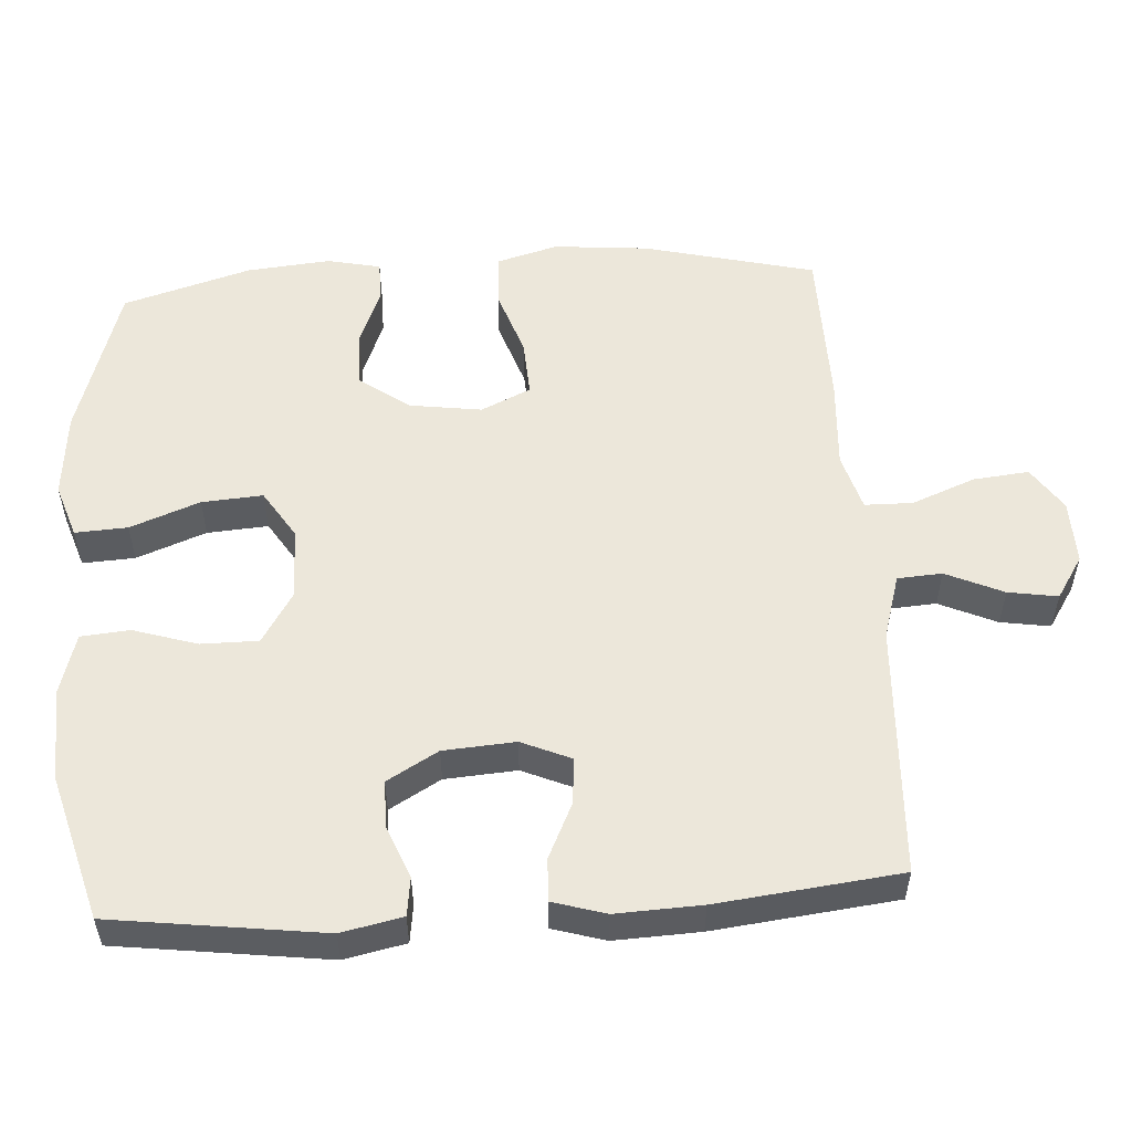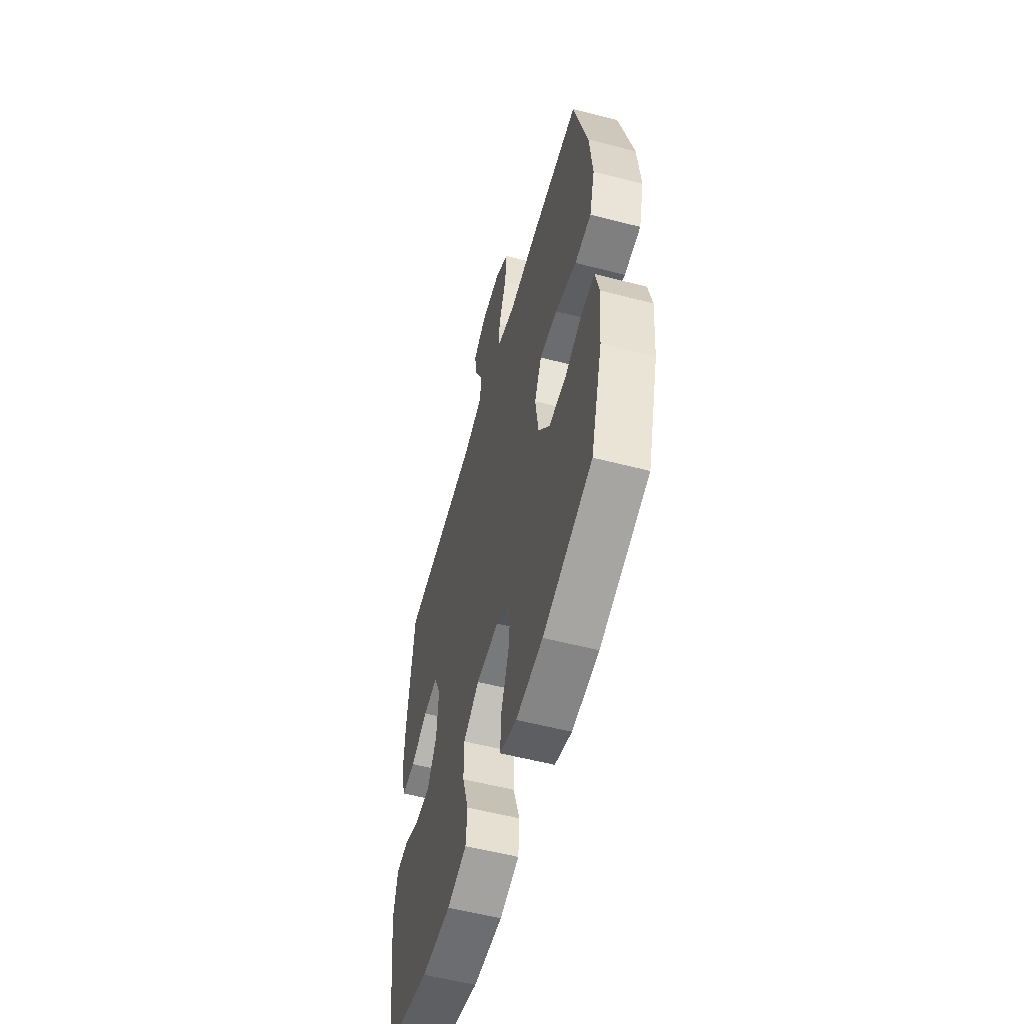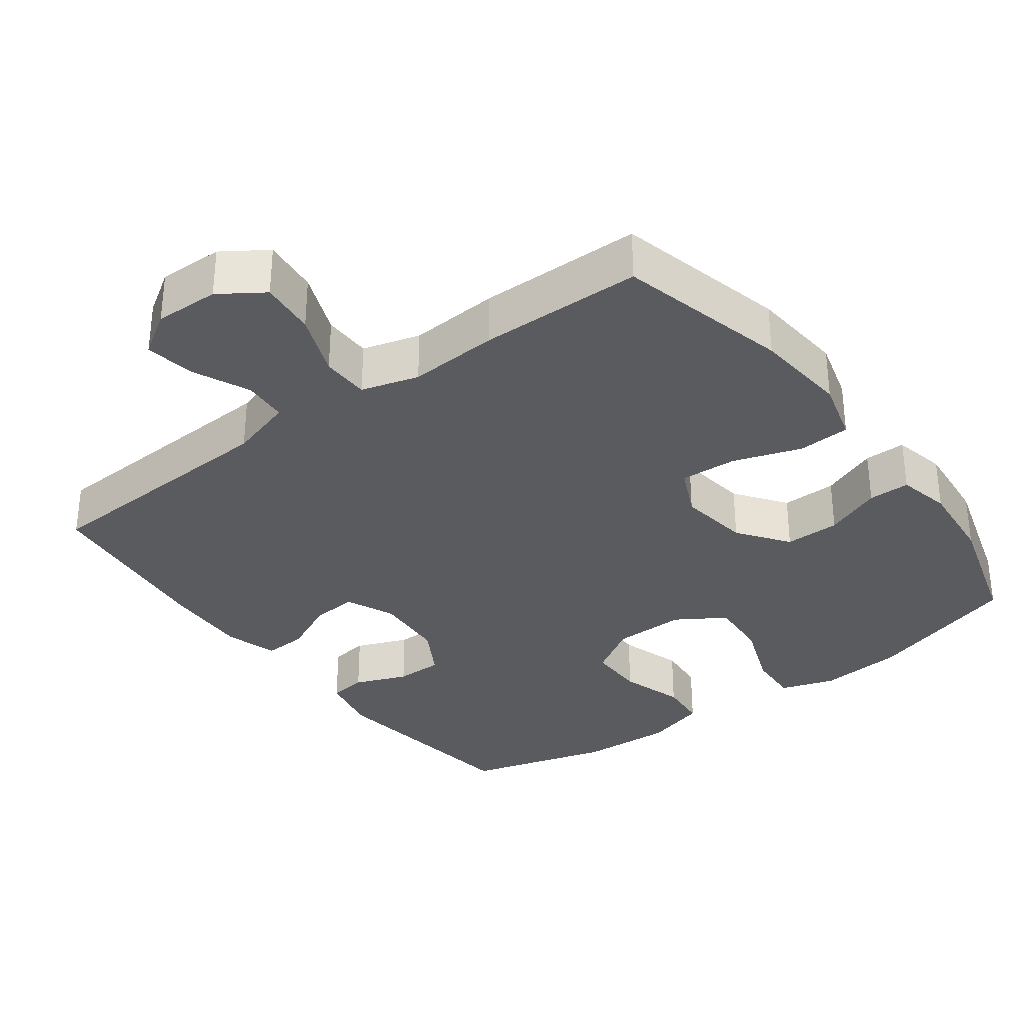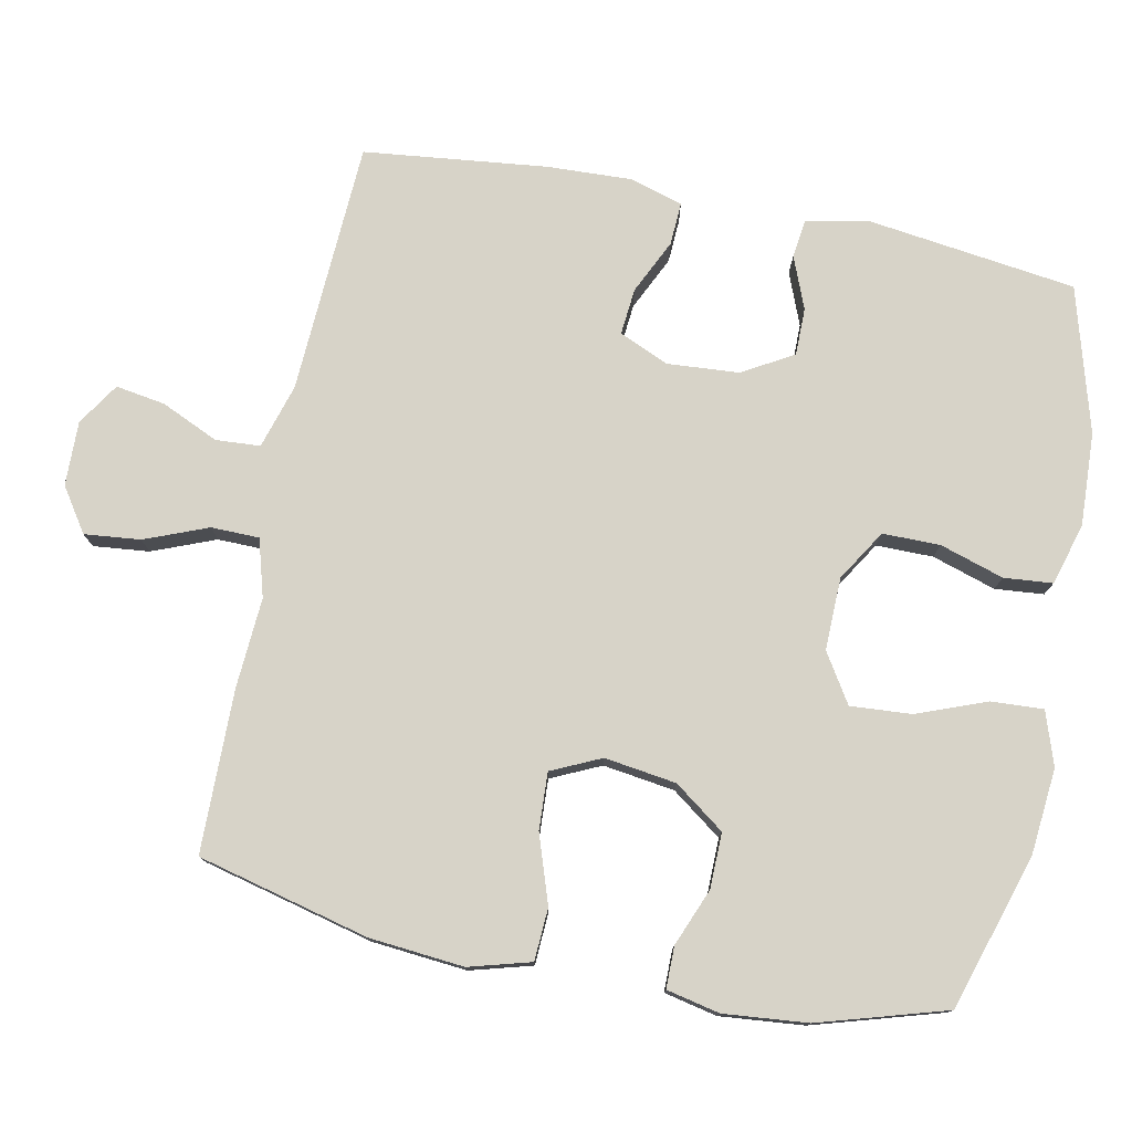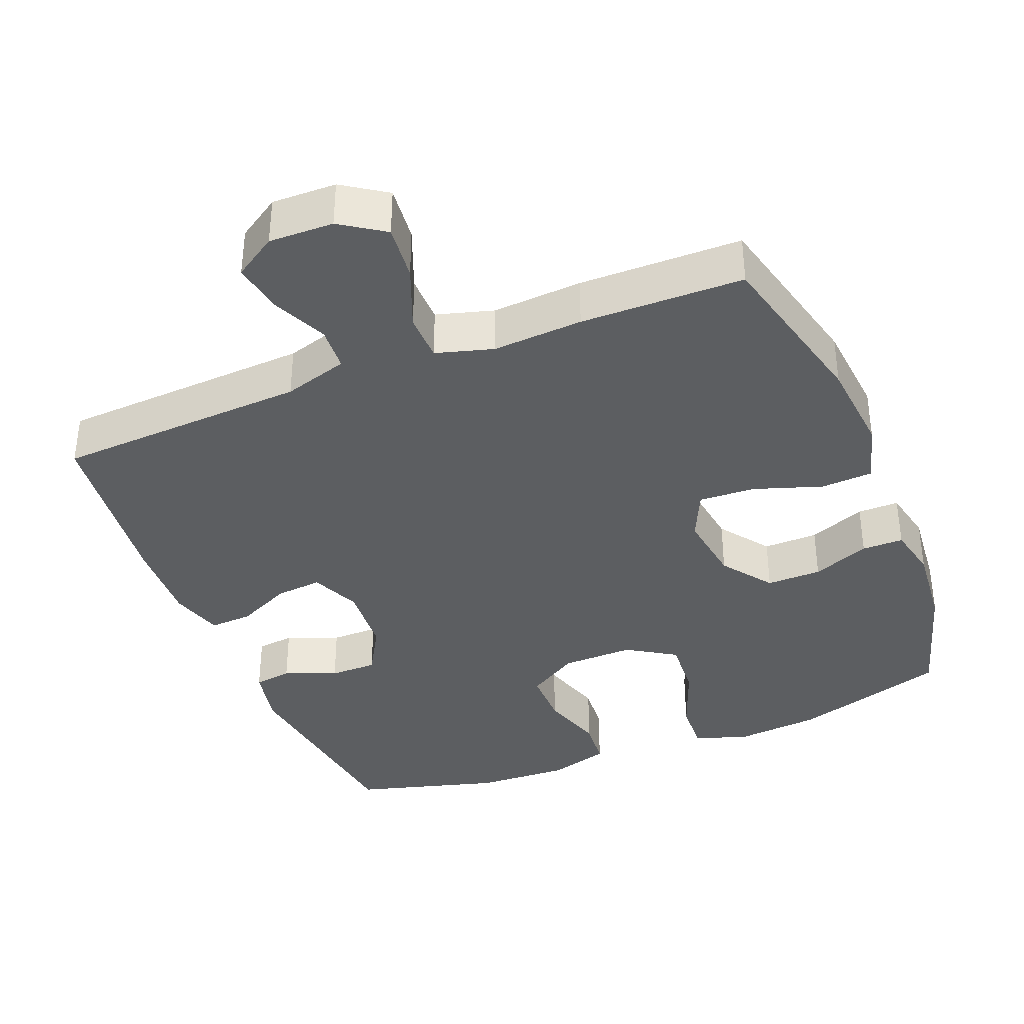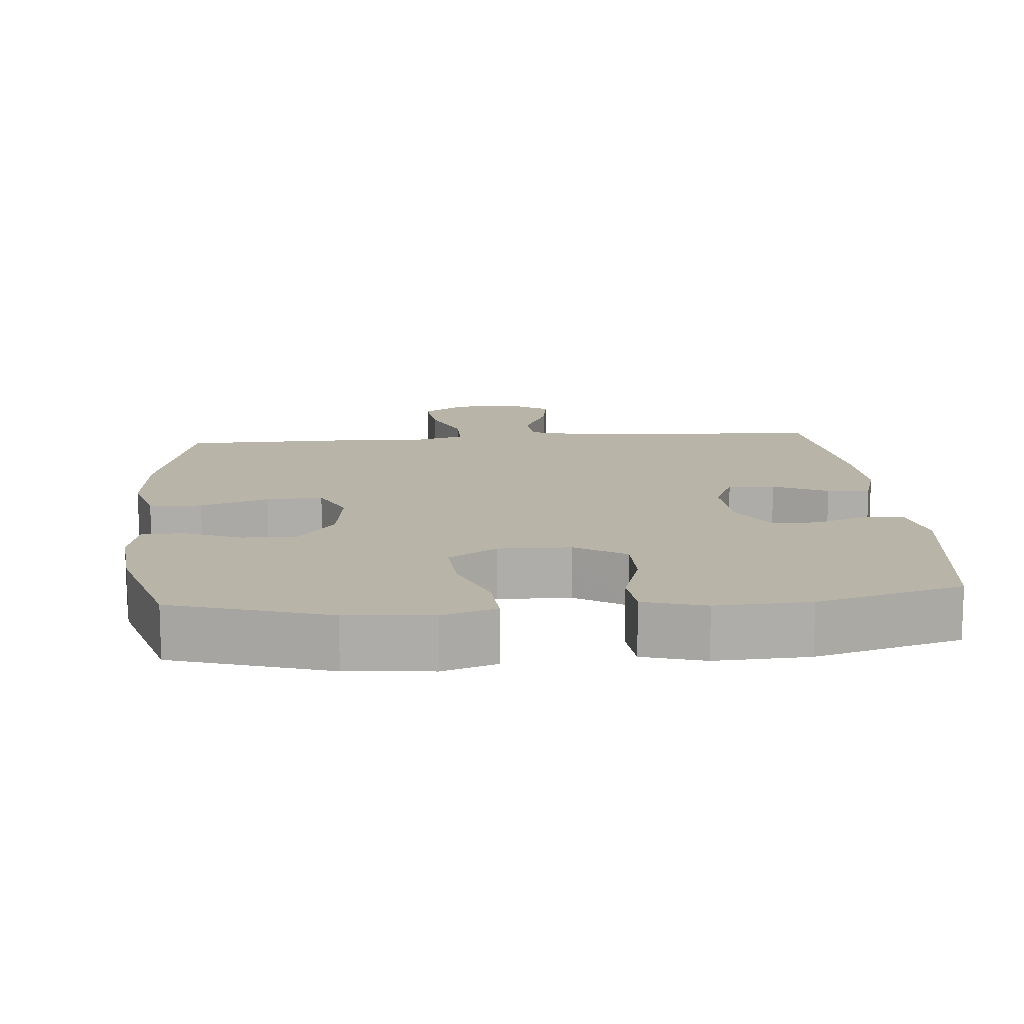
<metadata>
{"format":"obj","ext":"obj","renderer":"f3d","projection":"perspective","resolution":1024,"background":"white","views":[{"elev":54.1,"azim":-93.7,"up":"+Y"},{"elev":-56.6,"azim":74.8,"up":"+Z"},{"elev":-32.9,"azim":36.7,"up":"+Y"},{"elev":77.2,"azim":101.4,"up":"+Y"},{"elev":-37.3,"azim":21.9,"up":"+Y"},{"elev":13.1,"azim":175.0,"up":"+Y"}]}
</metadata>
<code>
v -0.5 0.07 -0.5
v -0.539 0.07 -0.206
v -0.521 0.07 -0.121
v -0.468 0.07 -0.114
v -0.395 0.07 -0.143
v -0.329 0.07 -0.143
v -0.288 0.07 -0.072
v -0.281 0.07 0.028
v -0.311 0.07 0.097
v -0.376 0.07 0.091
v -0.452 0.07 0.055
v -0.512 0.07 0.052
v -0.534 0.07 0.126
v -0.529 0.07 0.245
v -0.5 0.07 0.5
v -0.148 0.07 0.518
v -0.058 0.07 0.545
v -0.054 0.07 0.607
v -0.09 0.07 0.687
v -0.101 0.07 0.756
v -0.042 0.07 0.794
v 0.048 0.07 0.792
v 0.109 0.07 0.751
v 0.101 0.07 0.673
v 0.066 0.07 0.585
v 0.067 0.07 0.518
v 0.147 0.07 0.495
v 0.273 0.07 0.503
v 0.5 0.07 0.5
v 0.559 0.07 0.261
v 0.571 0.07 0.129
v 0.547 0.07 0.043
v 0.474 0.07 0.039
v 0.379 0.07 0.071
v 0.3 0.07 0.075
v 0.268 0.07 0.006
v 0.282 0.07 -0.094
v 0.333 0.07 -0.164
v 0.41 0.07 -0.163
v 0.49 0.07 -0.131
v 0.548 0.07 -0.131
v 0.564 0.07 -0.205
v 0.553 0.07 -0.322
v 0.5 0.07 -0.5
v 0.283 0.07 -0.567
v 0.164 0.07 -0.578
v 0.089 0.07 -0.553
v 0.093 0.07 -0.48
v 0.13 0.07 -0.383
v 0.136 0.07 -0.298
v 0.068 0.07 -0.255
v -0.033 0.07 -0.257
v -0.104 0.07 -0.301
v -0.104 0.07 -0.381
v -0.076 0.07 -0.47
v -0.082 0.07 -0.538
v -0.168 0.07 -0.563
v -0.298 0.07 -0.557
v -0.5 0 -0.5
v -0.539 0 -0.206
v -0.521 0 -0.121
v -0.468 0 -0.114
v -0.395 0 -0.143
v -0.329 0 -0.143
v -0.288 0 -0.072
v -0.281 0 0.028
v -0.311 0 0.097
v -0.376 0 0.091
v -0.452 0 0.055
v -0.512 0 0.052
v -0.534 0 0.126
v -0.529 0 0.245
v -0.5 0 0.5
v -0.148 0 0.518
v -0.058 0 0.545
v -0.054 0 0.607
v -0.09 0 0.687
v -0.101 0 0.756
v -0.042 0 0.794
v 0.048 0 0.792
v 0.109 0 0.751
v 0.101 0 0.673
v 0.066 0 0.585
v 0.067 0 0.518
v 0.147 0 0.495
v 0.273 0 0.503
v 0.5 0 0.5
v 0.559 0 0.261
v 0.571 0 0.129
v 0.547 0 0.043
v 0.474 0 0.039
v 0.379 0 0.071
v 0.3 0 0.075
v 0.268 0 0.006
v 0.282 0 -0.094
v 0.333 0 -0.164
v 0.41 0 -0.163
v 0.49 0 -0.131
v 0.548 0 -0.131
v 0.564 0 -0.205
v 0.553 0 -0.322
v 0.5 0 -0.5
v 0.283 0 -0.567
v 0.164 0 -0.578
v 0.089 0 -0.553
v 0.093 0 -0.48
v 0.13 0 -0.383
v 0.136 0 -0.298
v 0.068 0 -0.255
v -0.033 0 -0.257
v -0.104 0 -0.301
v -0.104 0 -0.381
v -0.076 0 -0.47
v -0.082 0 -0.538
v -0.168 0 -0.563
v -0.298 0 -0.557
f 3 4 5
f 2 3 5
f 1 2 5
f 58 1 5
f 57 58 5
f 56 57 5
f 55 56 5
f 54 55 5
f 53 54 5 6
f 52 53 6 7
f 51 52 7 8
f 50 51 8 9
f 47 48 49
f 46 47 49
f 45 46 49
f 44 45 49
f 43 44 49
f 42 43 49
f 41 42 49
f 40 41 49
f 39 40 49
f 38 39 49 50
f 37 38 50 9
f 32 33 34
f 31 32 34
f 30 31 34
f 29 30 34
f 28 29 34
f 27 28 34
f 26 27 34 35
f 23 24 25
f 22 23 25
f 21 22 25
f 20 21 25
f 19 20 25
f 18 19 25
f 17 18 25 26
f 26 35 36
f 17 26 36
f 16 17 36
f 14 15 16
f 13 14 16
f 12 13 16
f 11 12 16
f 10 11 16
f 16 36 37 9
f 9 10 16
f 63 62 61
f 63 61 60
f 63 60 59
f 63 59 116
f 63 116 115
f 63 115 114
f 63 114 113
f 63 113 112
f 64 63 112 111
f 65 64 111 110
f 66 65 110 109
f 67 66 109 108
f 107 106 105
f 107 105 104
f 107 104 103
f 107 103 102
f 107 102 101
f 107 101 100
f 107 100 99
f 107 99 98
f 107 98 97
f 108 107 97 96
f 67 108 96 95
f 92 91 90
f 92 90 89
f 92 89 88
f 92 88 87
f 92 87 86
f 92 86 85
f 93 92 85 84
f 83 82 81
f 83 81 80
f 83 80 79
f 83 79 78
f 83 78 77
f 83 77 76
f 84 83 76 75
f 94 93 84
f 94 84 75
f 94 75 74
f 74 73 72
f 74 72 71
f 74 71 70
f 74 70 69
f 74 69 68
f 67 95 94 74
f 74 68 67
f 1 59 60 2
f 2 60 61 3
f 3 61 62 4
f 4 62 63 5
f 5 63 64 6
f 6 64 65 7
f 7 65 66 8
f 8 66 67 9
f 9 67 68 10
f 10 68 69 11
f 11 69 70 12
f 12 70 71 13
f 13 71 72 14
f 14 72 73 15
f 15 73 74 16
f 16 74 75 17
f 17 75 76 18
f 18 76 77 19
f 19 77 78 20
f 20 78 79 21
f 21 79 80 22
f 22 80 81 23
f 23 81 82 24
f 24 82 83 25
f 25 83 84 26
f 26 84 85 27
f 27 85 86 28
f 28 86 87 29
f 29 87 88 30
f 30 88 89 31
f 31 89 90 32
f 32 90 91 33
f 33 91 92 34
f 34 92 93 35
f 35 93 94 36
f 36 94 95 37
f 37 95 96 38
f 38 96 97 39
f 39 97 98 40
f 40 98 99 41
f 41 99 100 42
f 42 100 101 43
f 43 101 102 44
f 44 102 103 45
f 45 103 104 46
f 46 104 105 47
f 47 105 106 48
f 48 106 107 49
f 49 107 108 50
f 50 108 109 51
f 51 109 110 52
f 52 110 111 53
f 53 111 112 54
f 54 112 113 55
f 55 113 114 56
f 56 114 115 57
f 57 115 116 58
f 58 116 59 1

</code>
